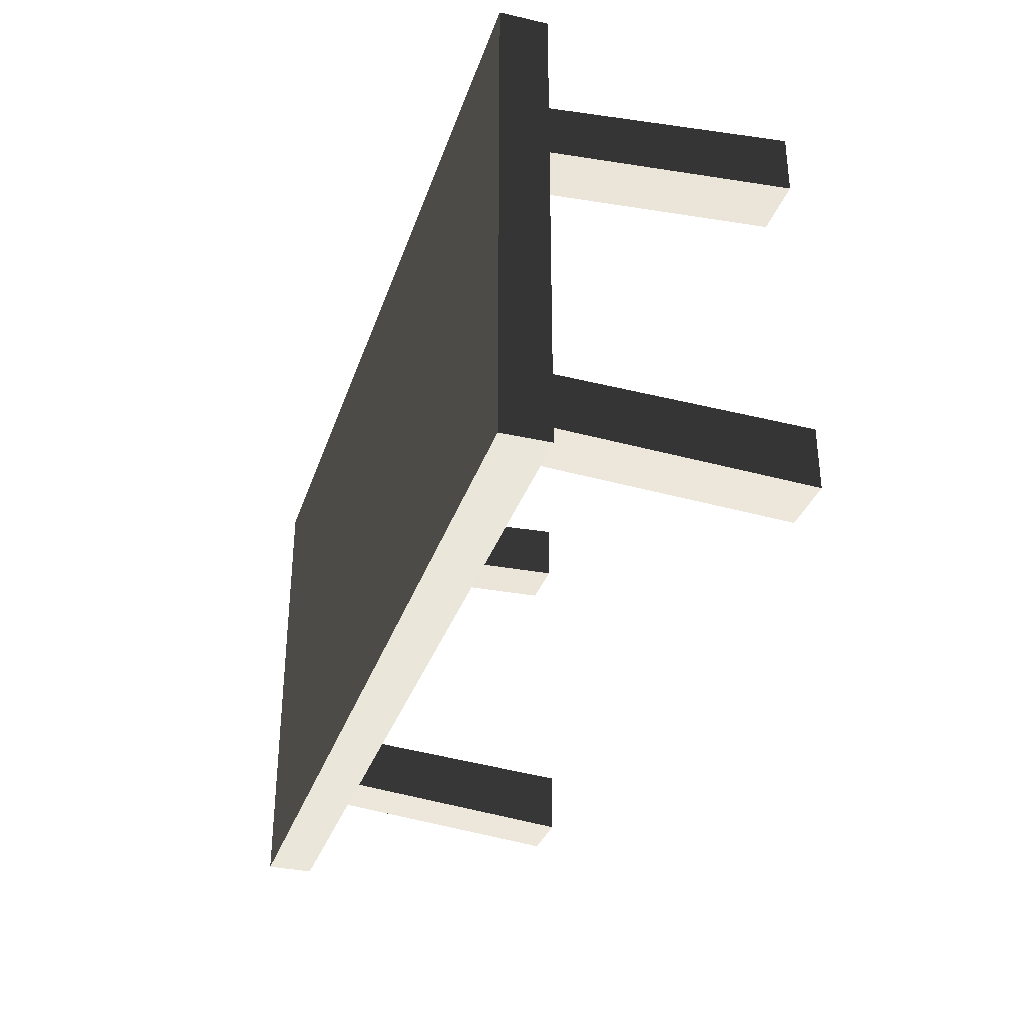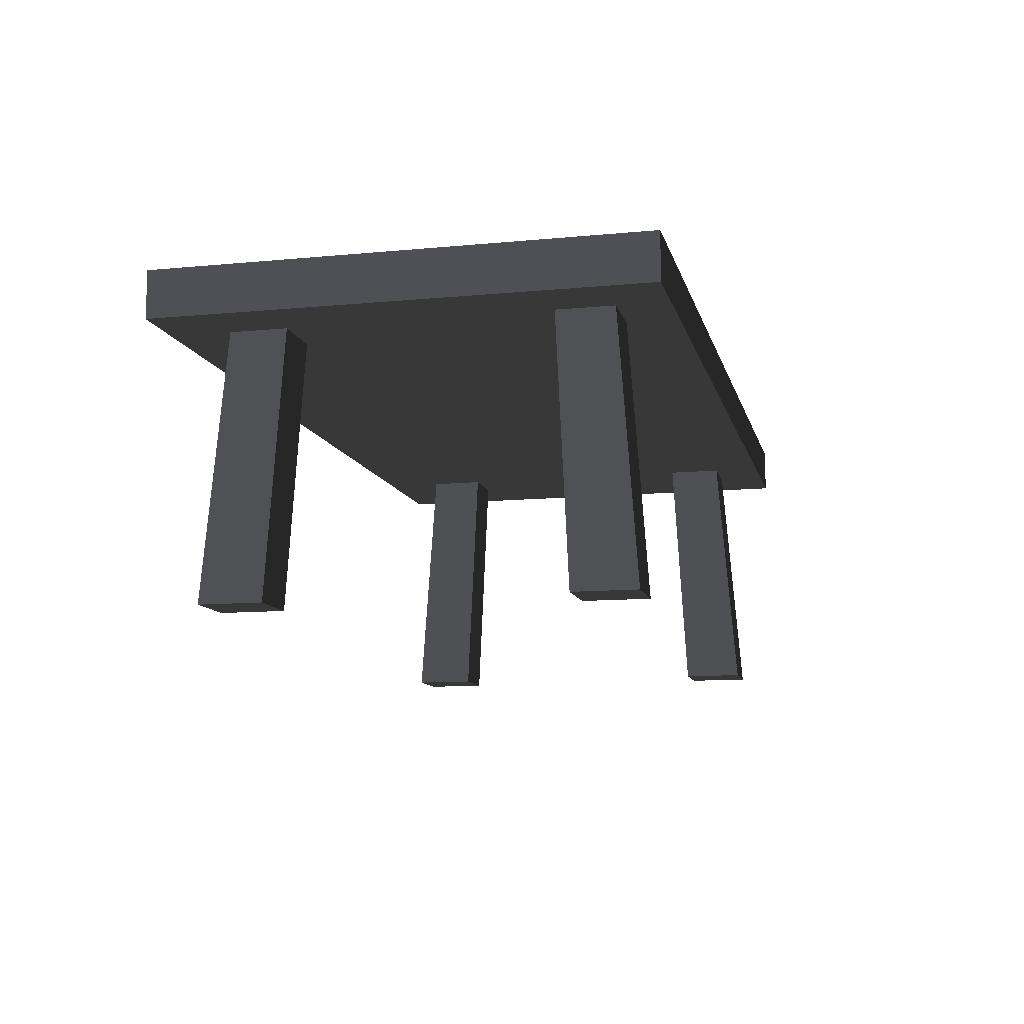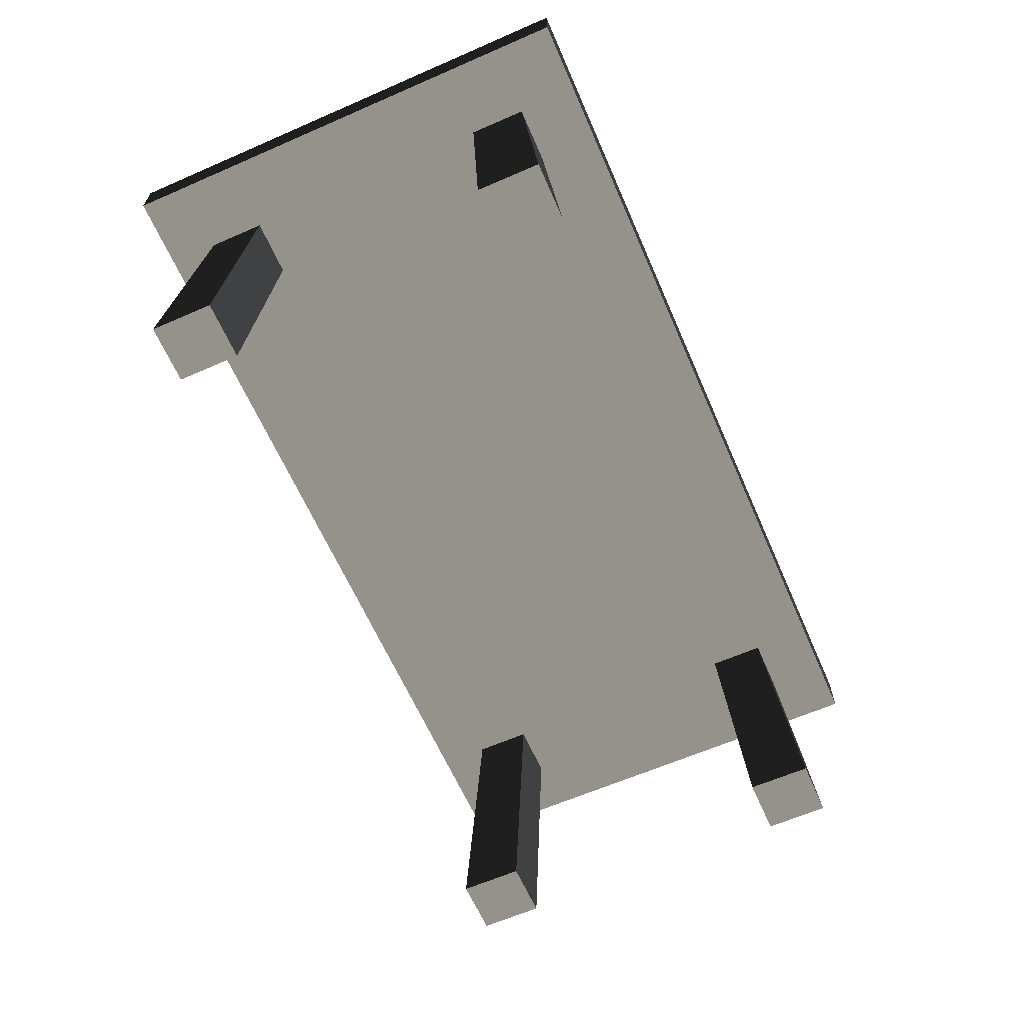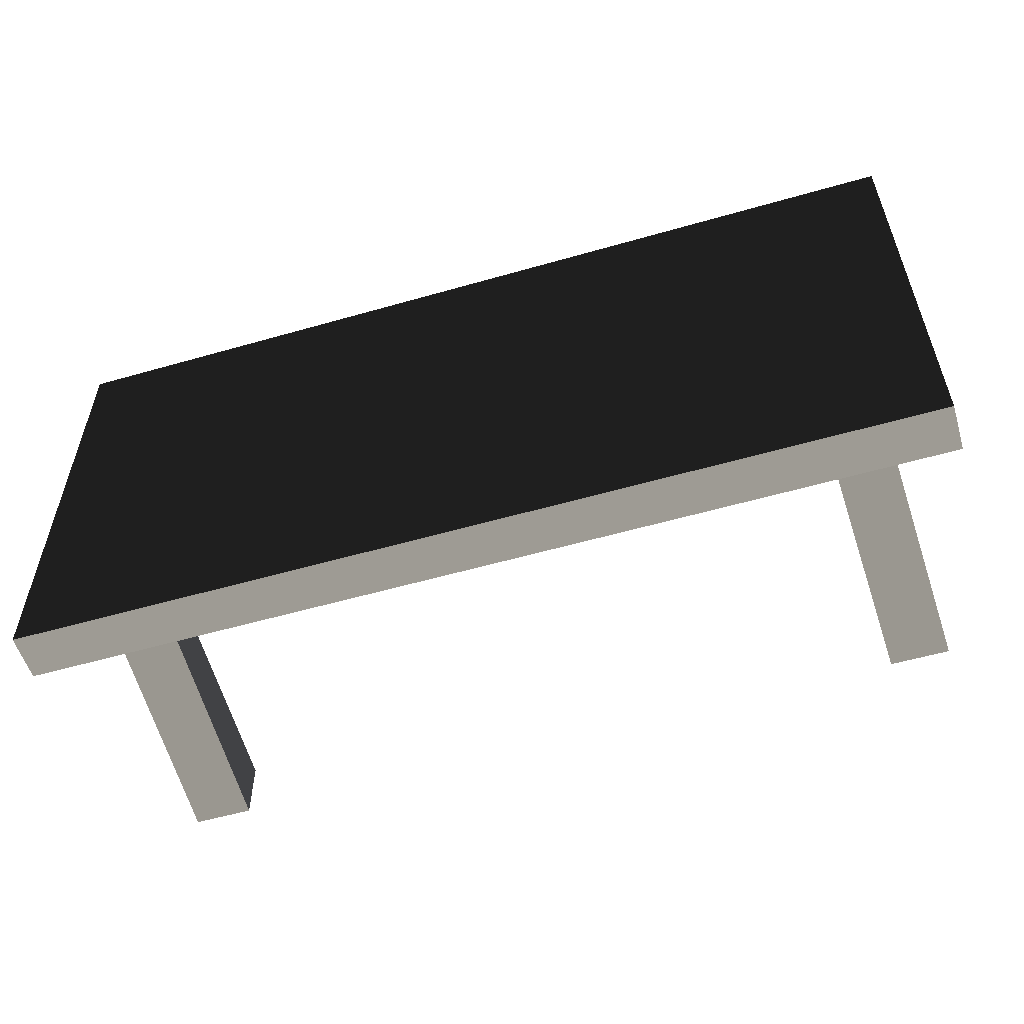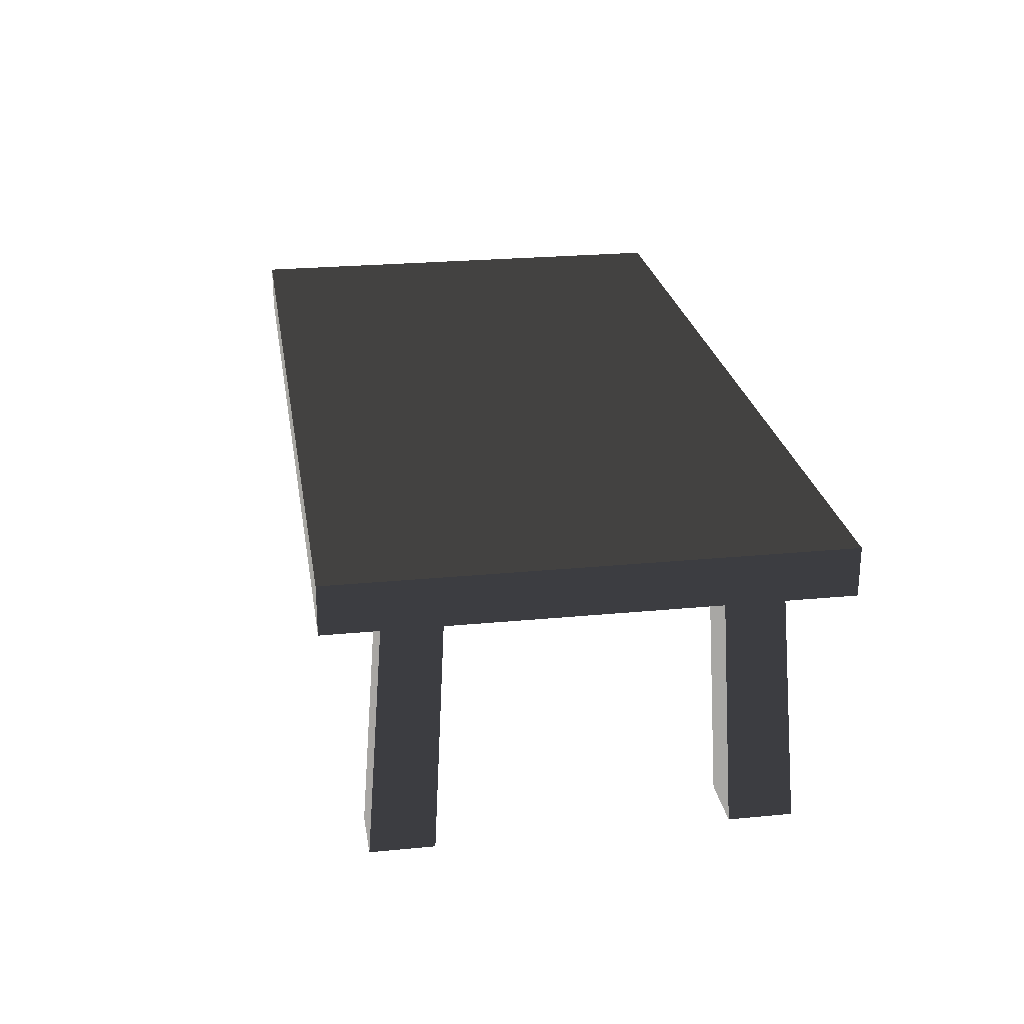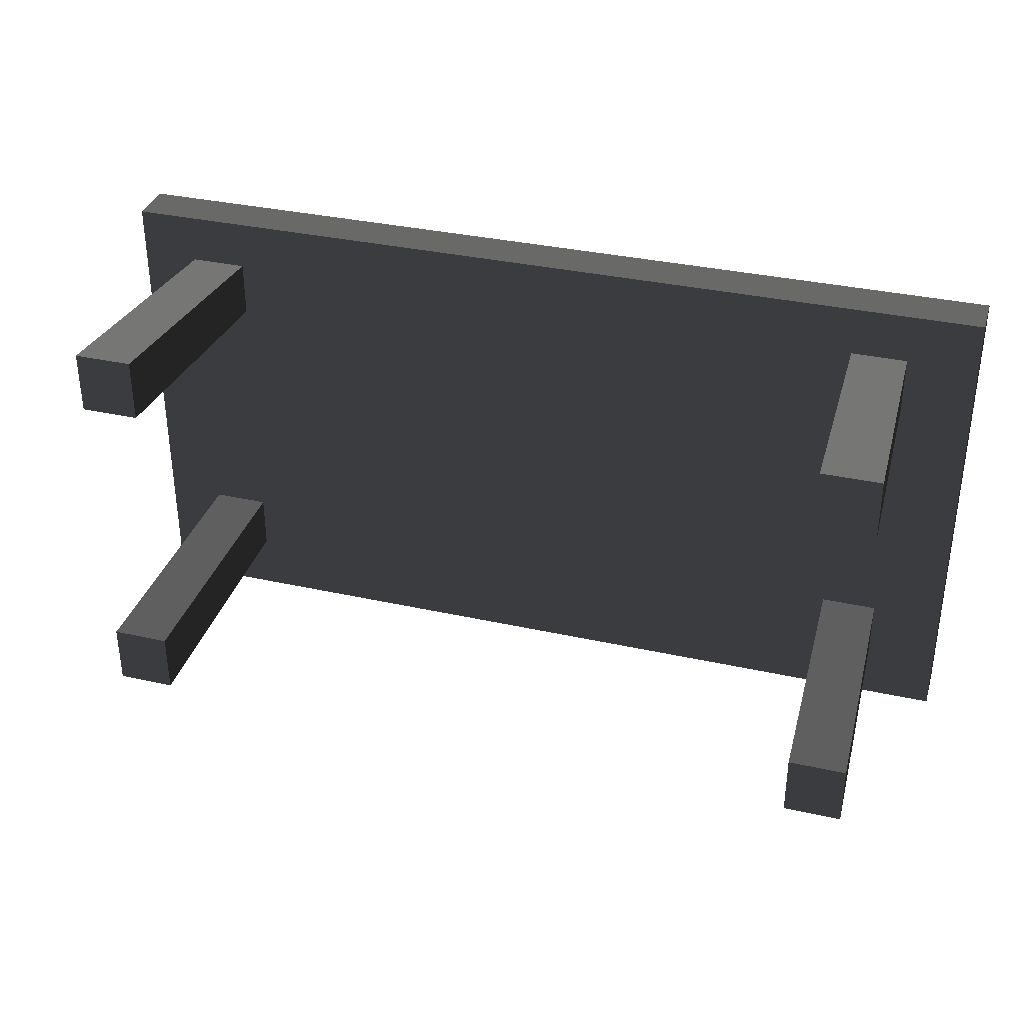
<metadata>
{"format":"obj","ext":"obj","renderer":"f3d","projection":"perspective","resolution":1024,"background":"white","views":[{"elev":-33.3,"azim":72.7,"up":"+Y"},{"elev":-10.9,"azim":103.3,"up":"+Z"},{"elev":-63.5,"azim":-66.3,"up":"+Z"},{"elev":-55.5,"azim":16.8,"up":"+Y"},{"elev":24.6,"azim":81.0,"up":"+Z"},{"elev":34.6,"azim":-163.4,"up":"+Y"}]}
</metadata>
<code>
v -1.362 0.7183 0.7799
v 1.362 0.7183 0.7799
v 1.362 0.7183 0.9206
v -1.362 0.7183 0.9206
v 1.362 -0.7183 0.9206
v 1.362 1.628e-06 0.9206
v 1.362 1.544e-06 0.7799
v 1.362 -0.7183 0.7799
v -1.362 -0.7183 0.7799
v -1.362 1.267e-06 0.7799
v -1.362 1.351e-06 0.9206
v -1.362 -0.7183 0.9206
v 1.362 -0.7183 0.7799
v -1.362 -0.7183 0.7799
v -1.362 -0.7183 0.9206
v 1.362 -0.7183 0.9206
v -1.362 1.351e-06 0.9206
v 1.362 1.628e-06 0.9206
v 1.362 -0.7183 0.9206
v -1.362 -0.7183 0.9206
v 1.362 1.628e-06 0.9206
v 1.362 0.7183 0.9206
v 1.362 0.7183 0.7799
v 1.362 1.544e-06 0.7799
v 1.362 1.628e-06 0.9206
v -1.362 1.351e-06 0.9206
v -1.362 0.7183 0.9206
v 1.362 0.7183 0.9206
v -1.362 1.267e-06 0.7799
v -1.362 0.7183 0.7799
v -1.362 0.7183 0.9206
v -1.362 1.351e-06 0.9206
v 1.216 0.4422 -1.766e-07
v 1.187 0.3998 0.7799
v 1.187 0.5688 0.7799
v 1.216 0.6291 -2.876e-07
v 1.043 0.4422 -2.577e-07
v 1.043 0.6291 -3.686e-07
v 1.018 0.5688 0.7799
v 1.018 0.3998 0.7799
v 1.043 0.4422 -2.577e-07
v 1.018 0.3998 0.7799
v 1.187 0.3998 0.7799
v 1.216 0.4422 -1.766e-07
v 1.043 0.6291 -3.686e-07
v 1.216 0.6291 -2.876e-07
v 1.187 0.5688 0.7799
v 1.018 0.5688 0.7799
v -1.178 -0.4119 1.248e-07
v -1.15 -0.3695 0.7799
v -1.15 -0.5385 0.7799
v -1.178 -0.5988 2.357e-07
v -1.005 -0.4119 2.058e-07
v -1.005 -0.5988 3.168e-07
v -0.9812 -0.5385 0.7799
v -0.9812 -0.3695 0.7799
v -1.005 -0.4119 2.058e-07
v -0.9812 -0.3695 0.7799
v -1.15 -0.3695 0.7799
v -1.178 -0.4119 1.248e-07
v -1.005 -0.5988 3.168e-07
v -1.178 -0.5988 2.357e-07
v -1.15 -0.5385 0.7799
v -0.9812 -0.5385 0.7799
v 1.216 -0.4119 9.216e-08
v 1.216 -0.5988 2.031e-07
v 1.187 -0.5385 0.7799
v 1.187 -0.3695 0.7799
v 1.018 -0.5385 0.7799
v 1.043 -0.5988 3.605e-07
v 1.043 -0.4119 2.495e-07
v 1.018 -0.3695 0.7799
v 1.043 -0.4119 2.495e-07
v 1.216 -0.4119 9.216e-08
v 1.187 -0.3695 0.7799
v 1.018 -0.3695 0.7799
v 1.187 -0.5385 0.7799
v 1.216 -0.5988 2.031e-07
v 1.043 -0.5988 3.605e-07
v 1.018 -0.5385 0.7799
v -1.178 0.4422 -1.44e-07
v -1.178 0.6291 -2.55e-07
v -1.15 0.5688 0.7799
v -1.15 0.3998 0.7799
v -0.9812 0.5688 0.7799
v -1.005 0.6291 -1.74e-07
v -1.005 0.4422 -3.014e-07
v -0.9812 0.3998 0.7799
v -1.005 0.4422 -3.014e-07
v -1.178 0.4422 -1.44e-07
v -1.15 0.3998 0.7799
v -0.9812 0.3998 0.7799
v -1.15 0.5688 0.7799
v -1.178 0.6291 -2.55e-07
v -1.005 0.6291 -1.74e-07
v -0.9812 0.5688 0.7799
v -1.362 -0.7183 0.7799
v 1.362 -0.7183 0.7799
v 1.362 1.544e-06 0.7799
v 1.362 0.7183 0.7799
v -1.362 0.7183 0.7799
v -1.362 1.267e-06 0.7799
v 1.216 0.4422 -1.766e-07
v 1.216 0.6291 -2.876e-07
v 1.043 0.6291 -3.686e-07
v 1.043 0.4422 -2.577e-07
v -1.178 -0.4119 1.248e-07
v -1.178 -0.5988 2.357e-07
v -1.005 -0.5988 3.168e-07
v -1.005 -0.4119 2.058e-07
v 1.216 -0.5988 2.031e-07
v 1.216 -0.4119 9.216e-08
v 1.043 -0.4119 2.495e-07
v 1.043 -0.5988 3.605e-07
v -1.178 0.6291 -2.55e-07
v -1.178 0.4422 -1.44e-07
v -1.005 0.4422 -3.014e-07
v -1.005 0.6291 -1.74e-07
g Table_Wooden_01_(2)_6959_44
f 1 3 2
f 1 4 3
f 5 7 6
f 5 8 7
f 9 11 10
f 9 12 11
f 13 15 14
f 13 16 15
f 17 19 18
f 17 20 19
f 21 23 22
f 21 24 23
f 25 27 26
f 25 28 27
f 29 31 30
f 29 32 31
f 33 35 34
f 33 36 35
f 37 39 38
f 37 40 39
f 41 43 42
f 41 44 43
f 45 47 46
f 45 48 47
f 49 51 50
f 49 52 51
f 53 55 54
f 53 56 55
f 57 59 58
f 57 60 59
f 61 63 62
f 61 64 63
f 65 67 66
f 65 68 67
f 69 71 70
f 69 72 71
f 73 75 74
f 73 76 75
f 77 79 78
f 77 80 79
f 81 83 82
f 81 84 83
f 85 87 86
f 85 88 87
f 89 91 90
f 89 92 91
f 93 95 94
f 93 96 95
f 97 99 98
f 99 97 100
f 100 97 101
f 101 97 102
f 103 105 104
f 103 106 105
f 107 109 108
f 107 110 109
f 111 113 112
f 111 114 113
f 115 117 116
f 115 118 117

</code>
